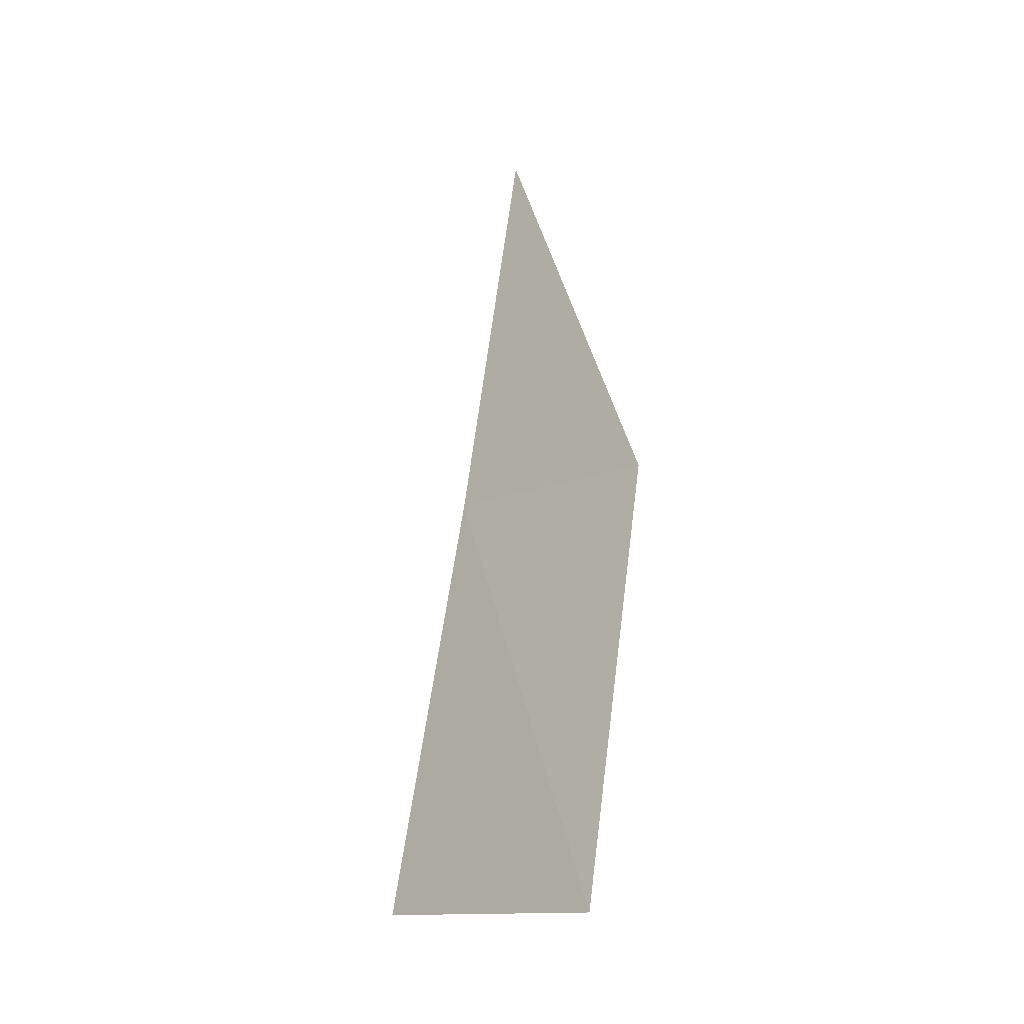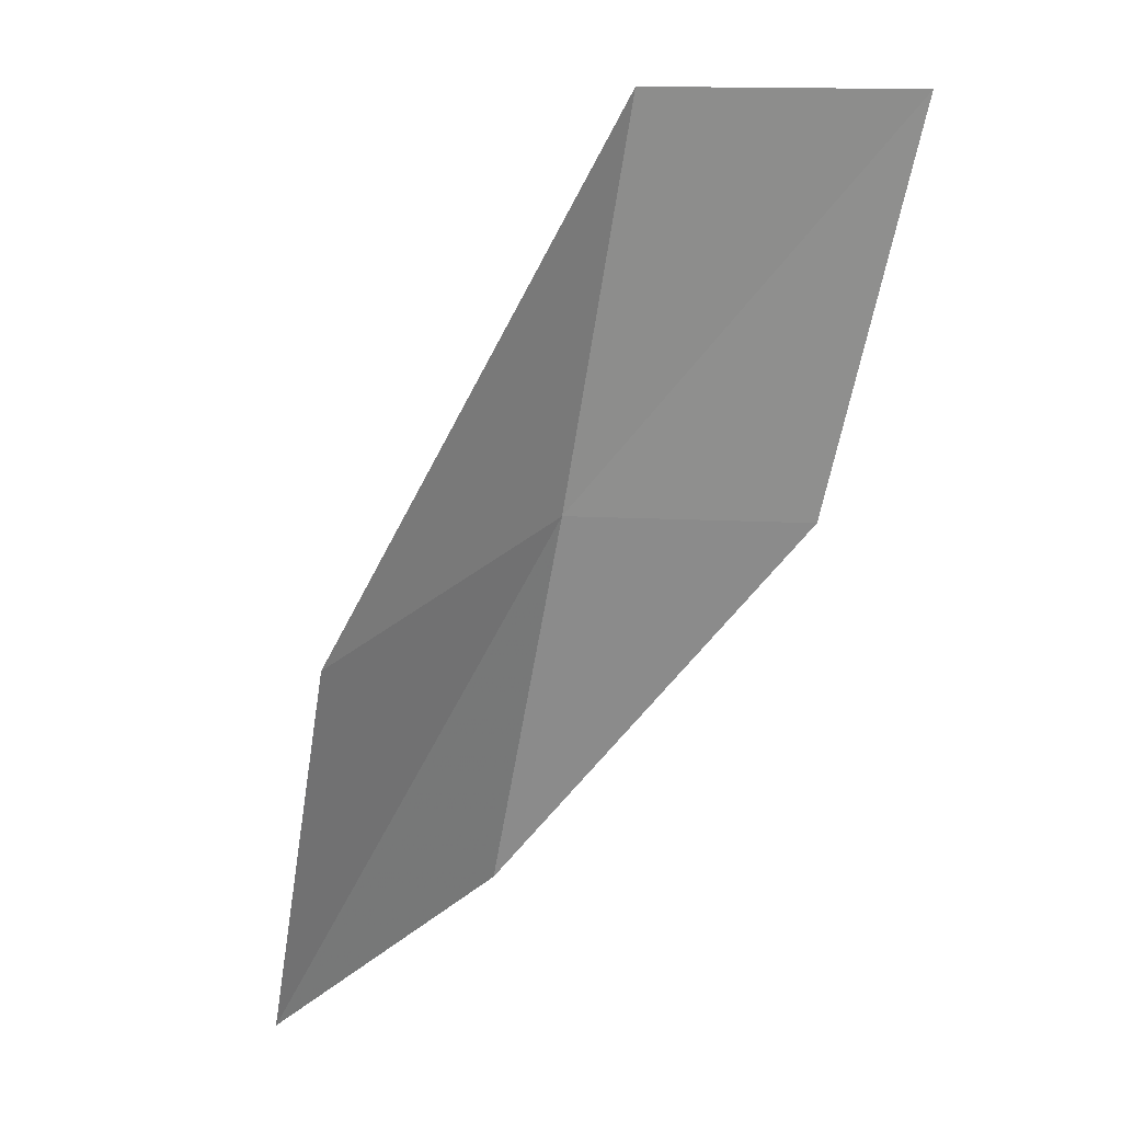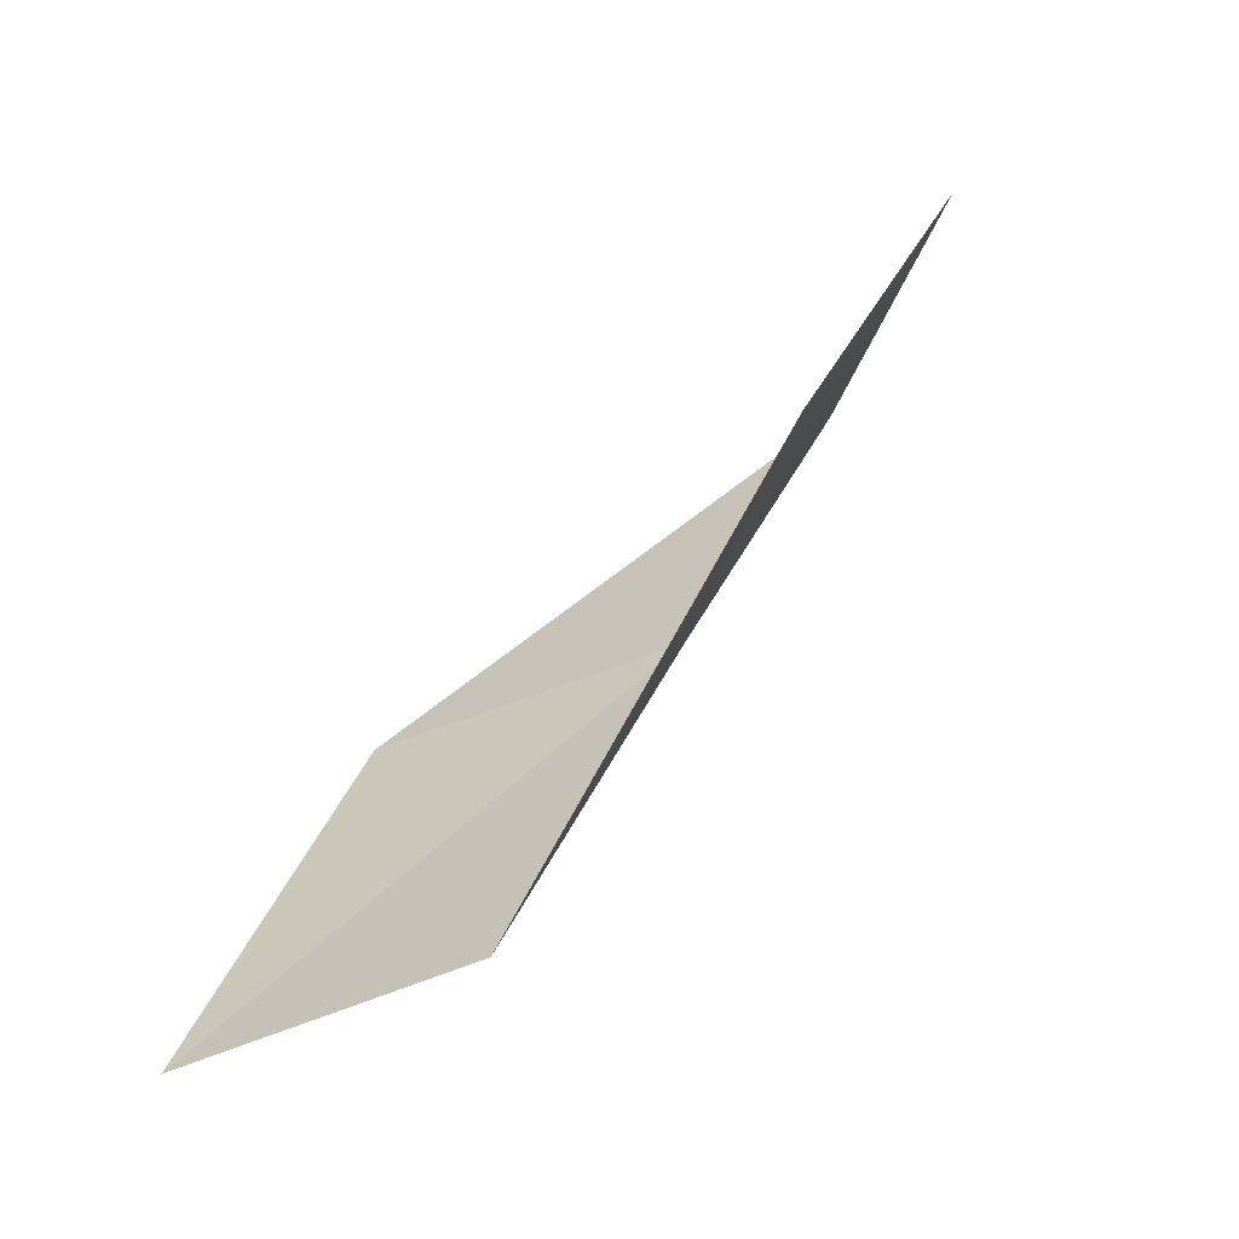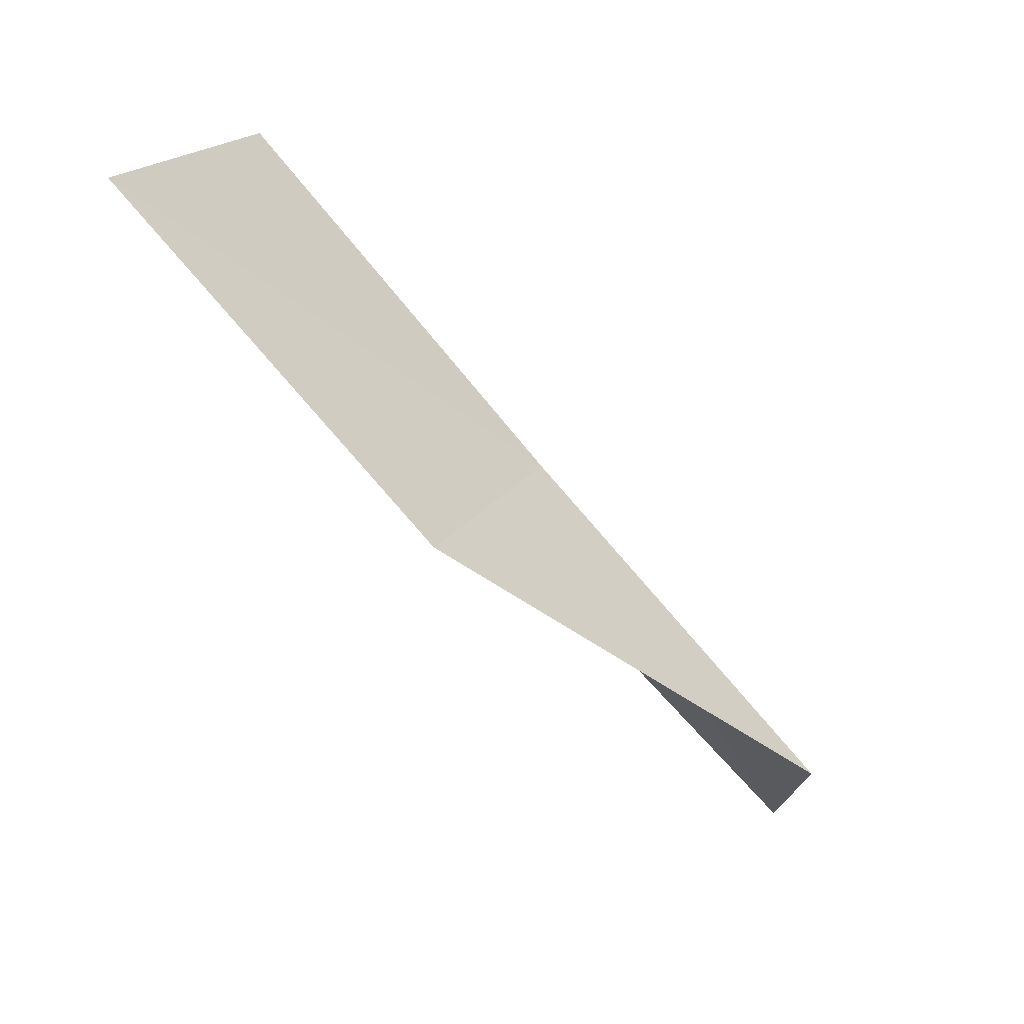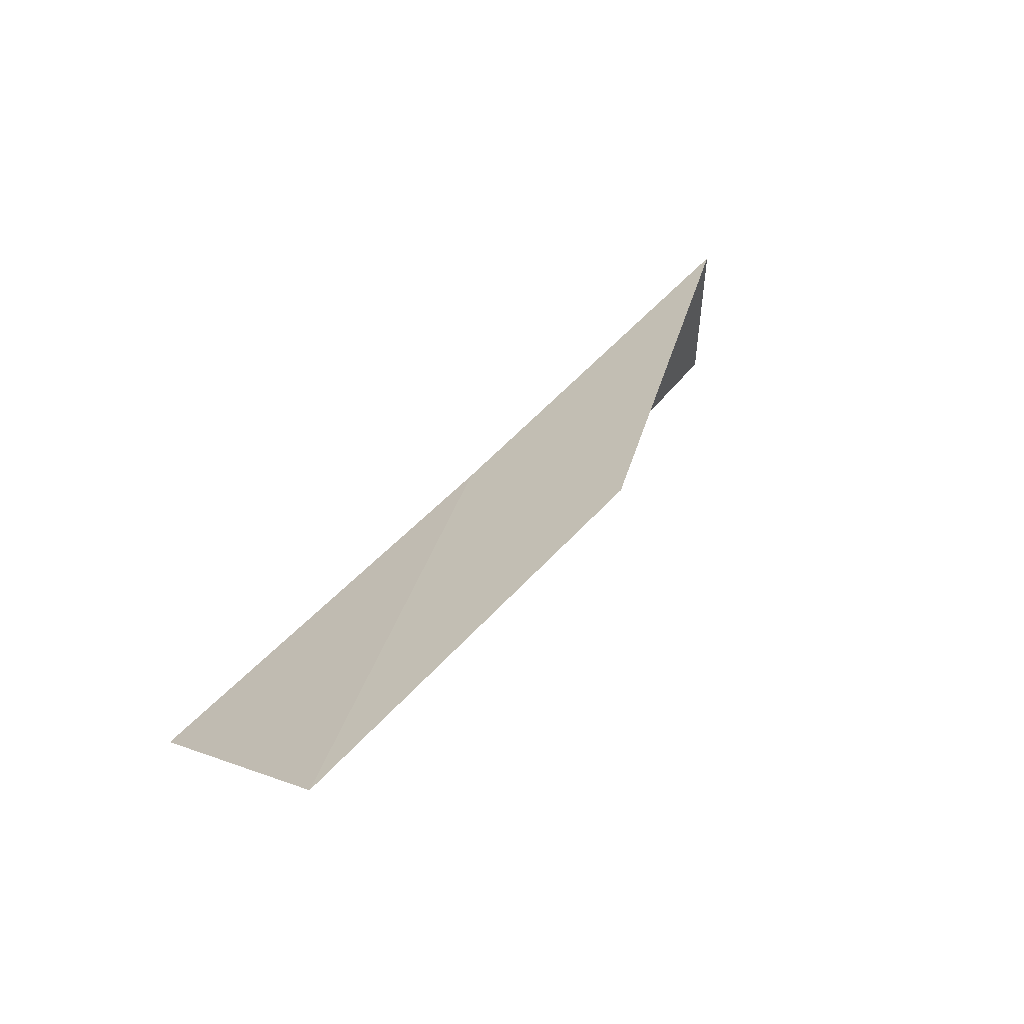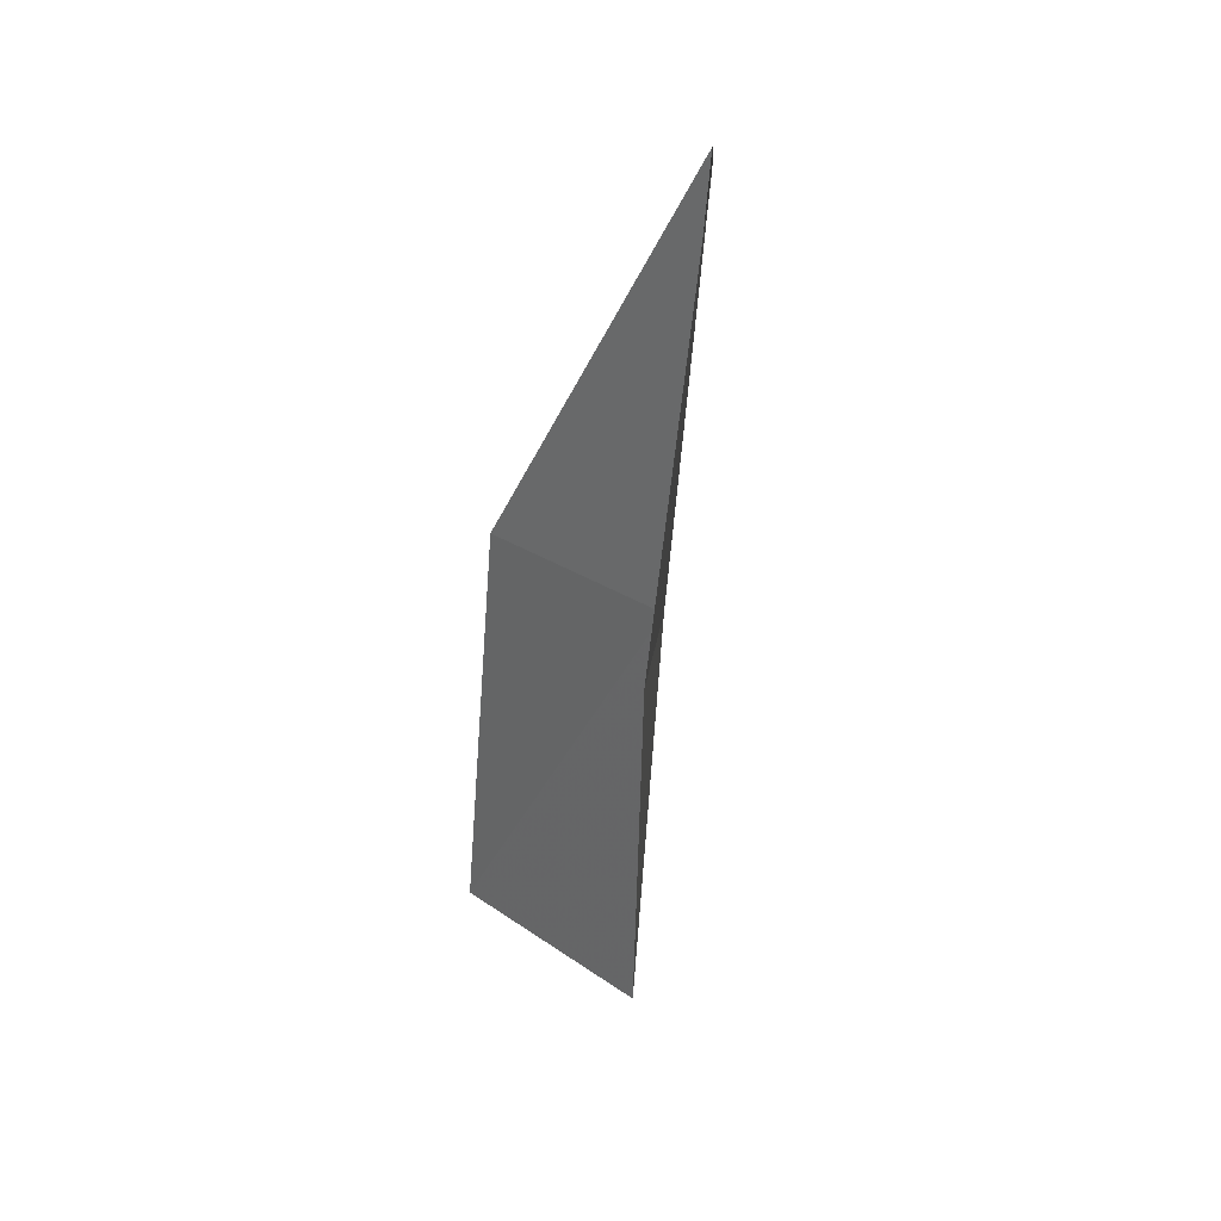
<metadata>
{"format":"obj","ext":"obj","renderer":"f3d","projection":"perspective","resolution":1024,"background":"white","views":[{"elev":79.7,"azim":-1.1,"up":"+Y"},{"elev":44.9,"azim":51.2,"up":"+Z"},{"elev":-56.3,"azim":116.9,"up":"+Z"},{"elev":75.6,"azim":127.6,"up":"+Y"},{"elev":70.4,"azim":31.2,"up":"+Y"},{"elev":-78.2,"azim":166.8,"up":"+Y"}]}
</metadata>
<code>
v 24.02 20.96 56.66
v 24.26 17.69 56.66
v 23.28 22.48 61.02
v 25.14 24.72 61.02
v 25.8 23.01 56.66
v 24.78 16.34 52.3
v 24.67 19.43 52.3
f 1 3 2
f 1 5 4
f 1 4 3
f 1 6 7
f 1 2 6
f 1 7 5

</code>
